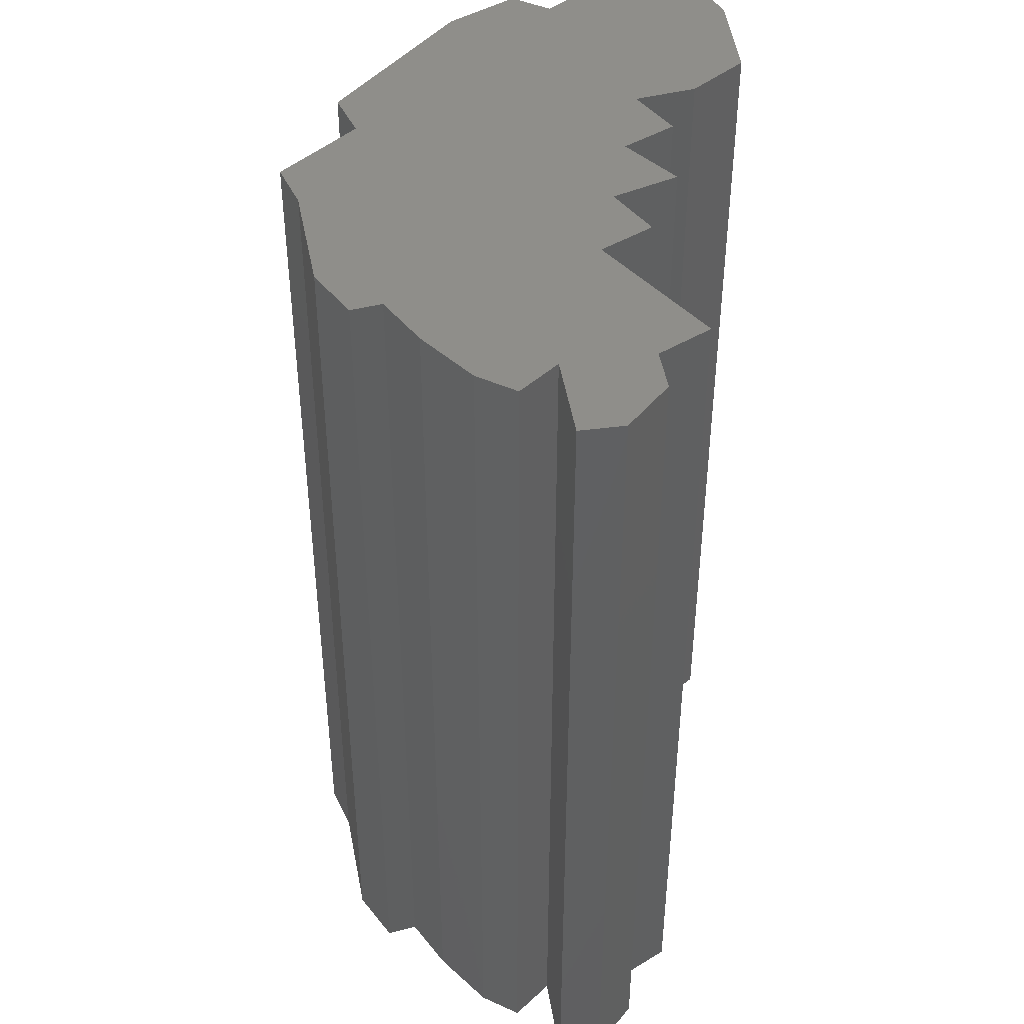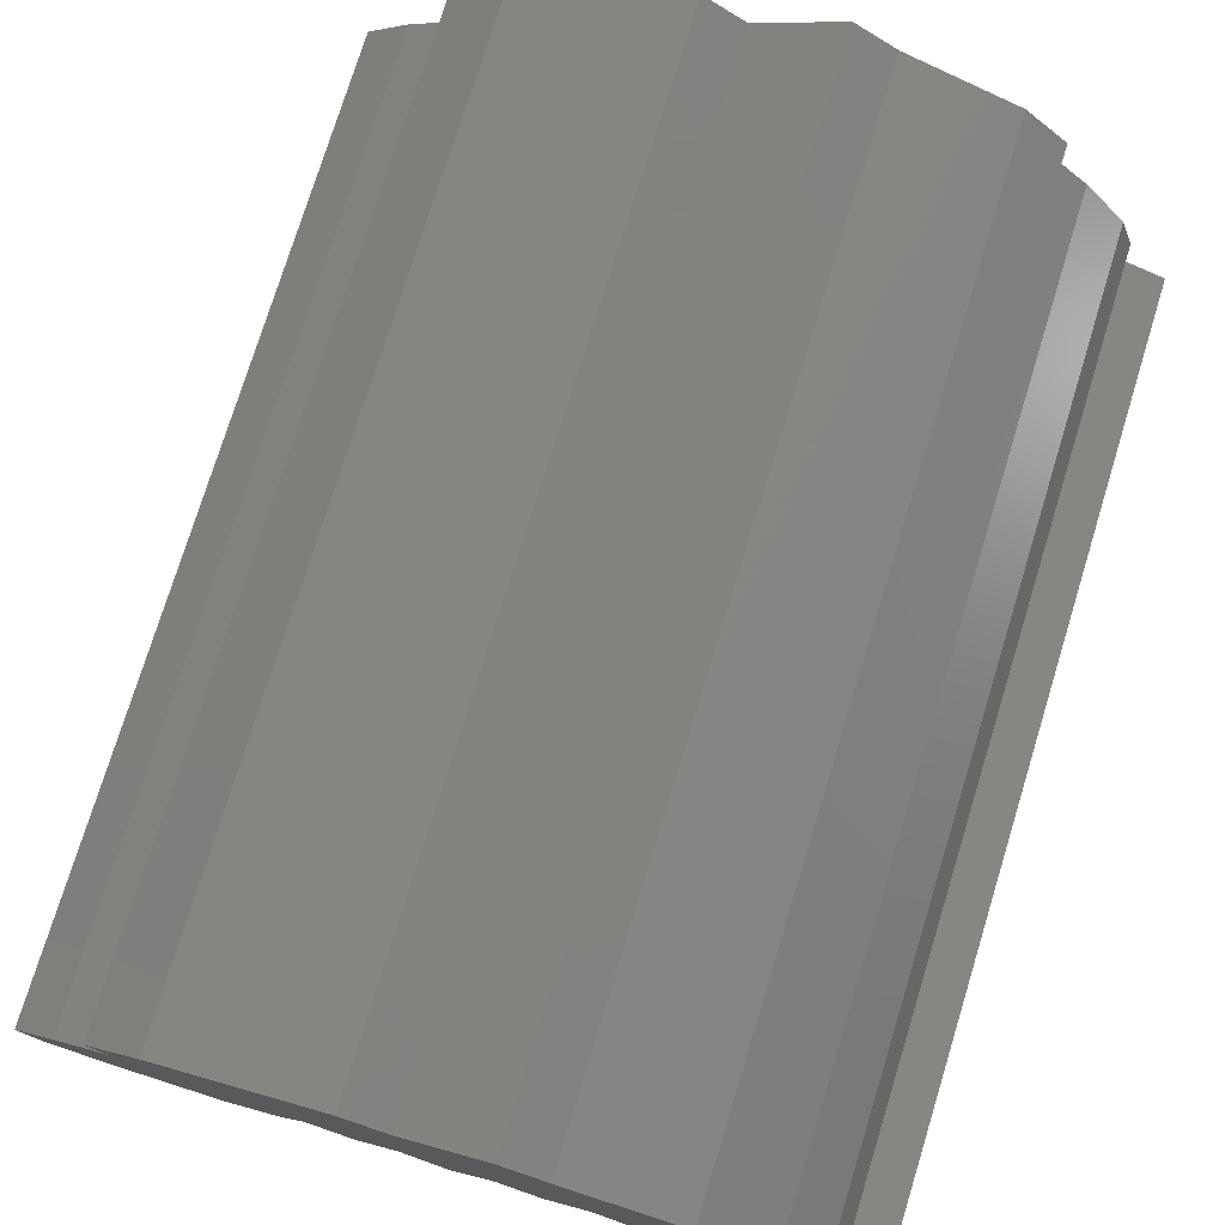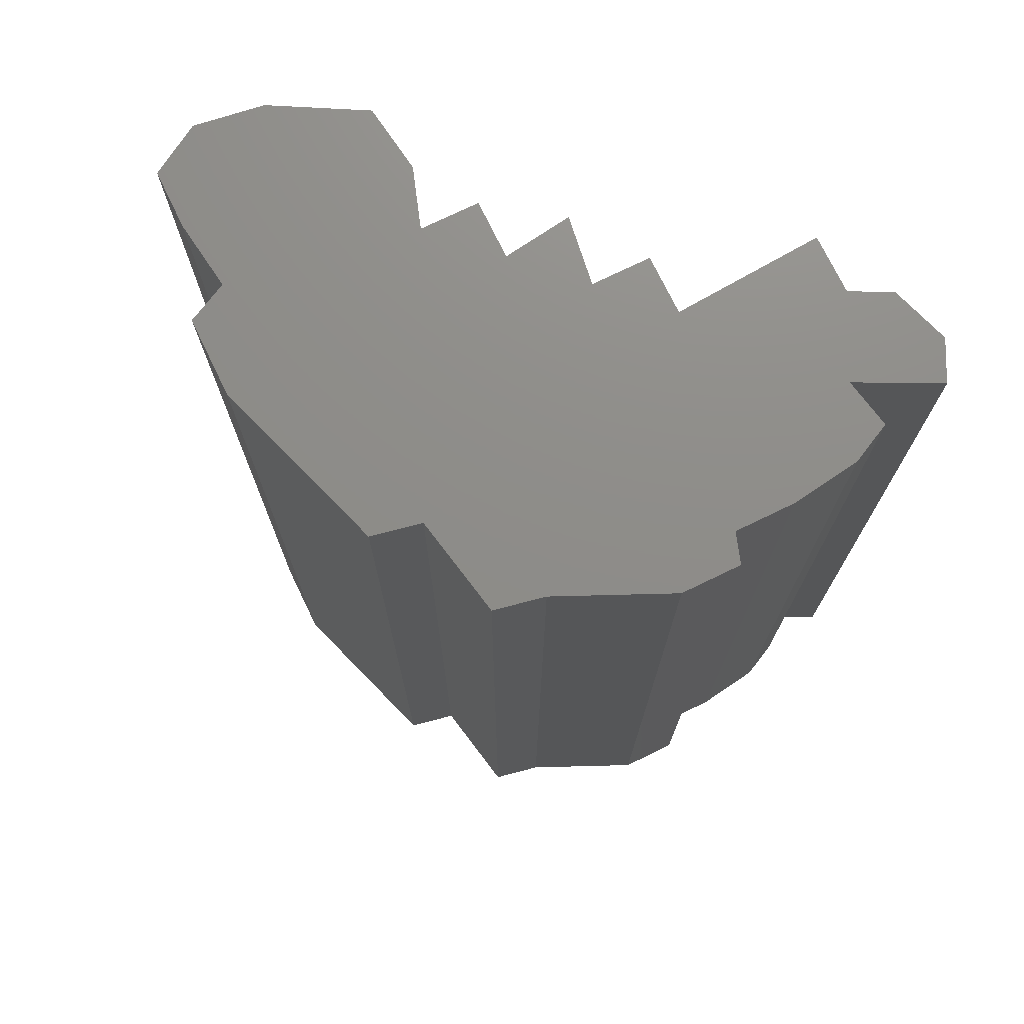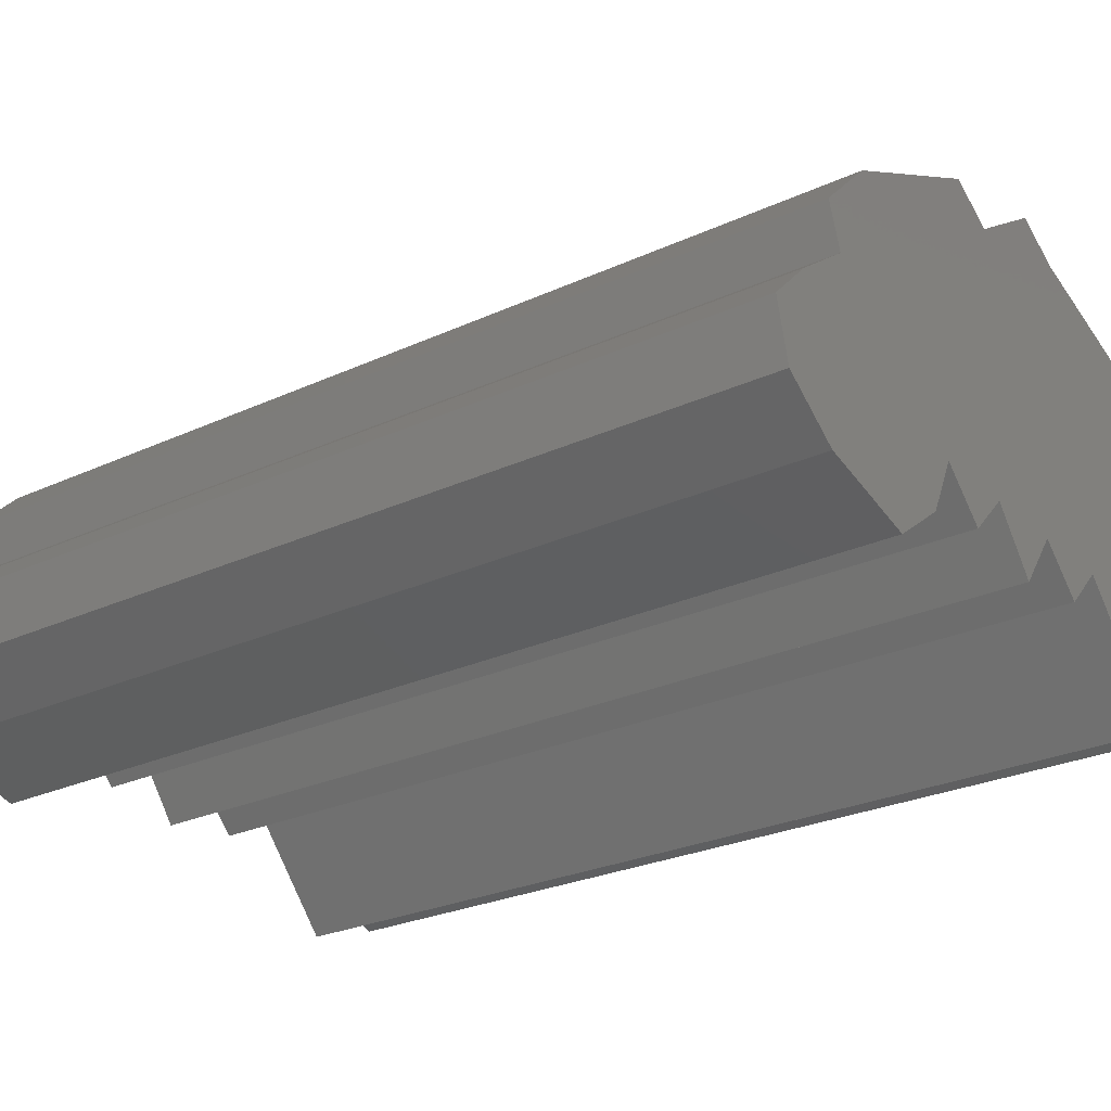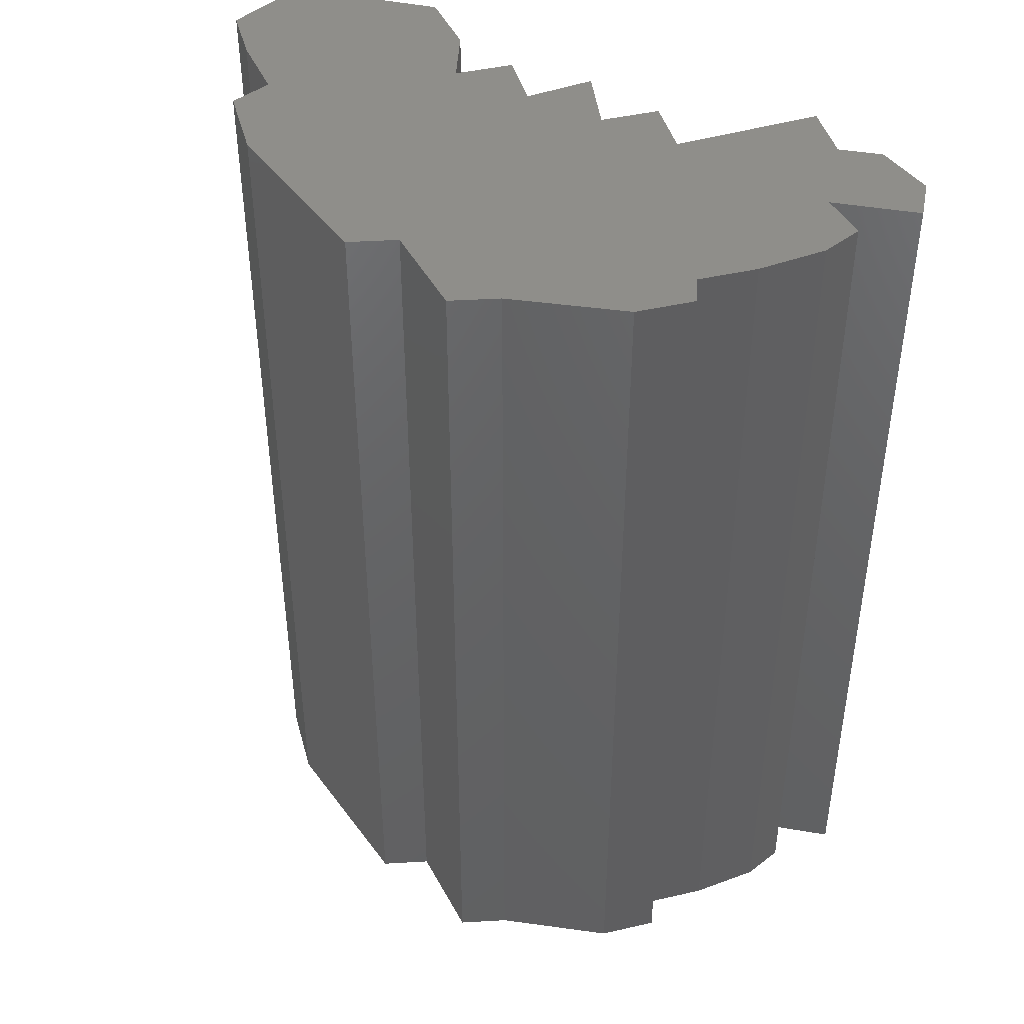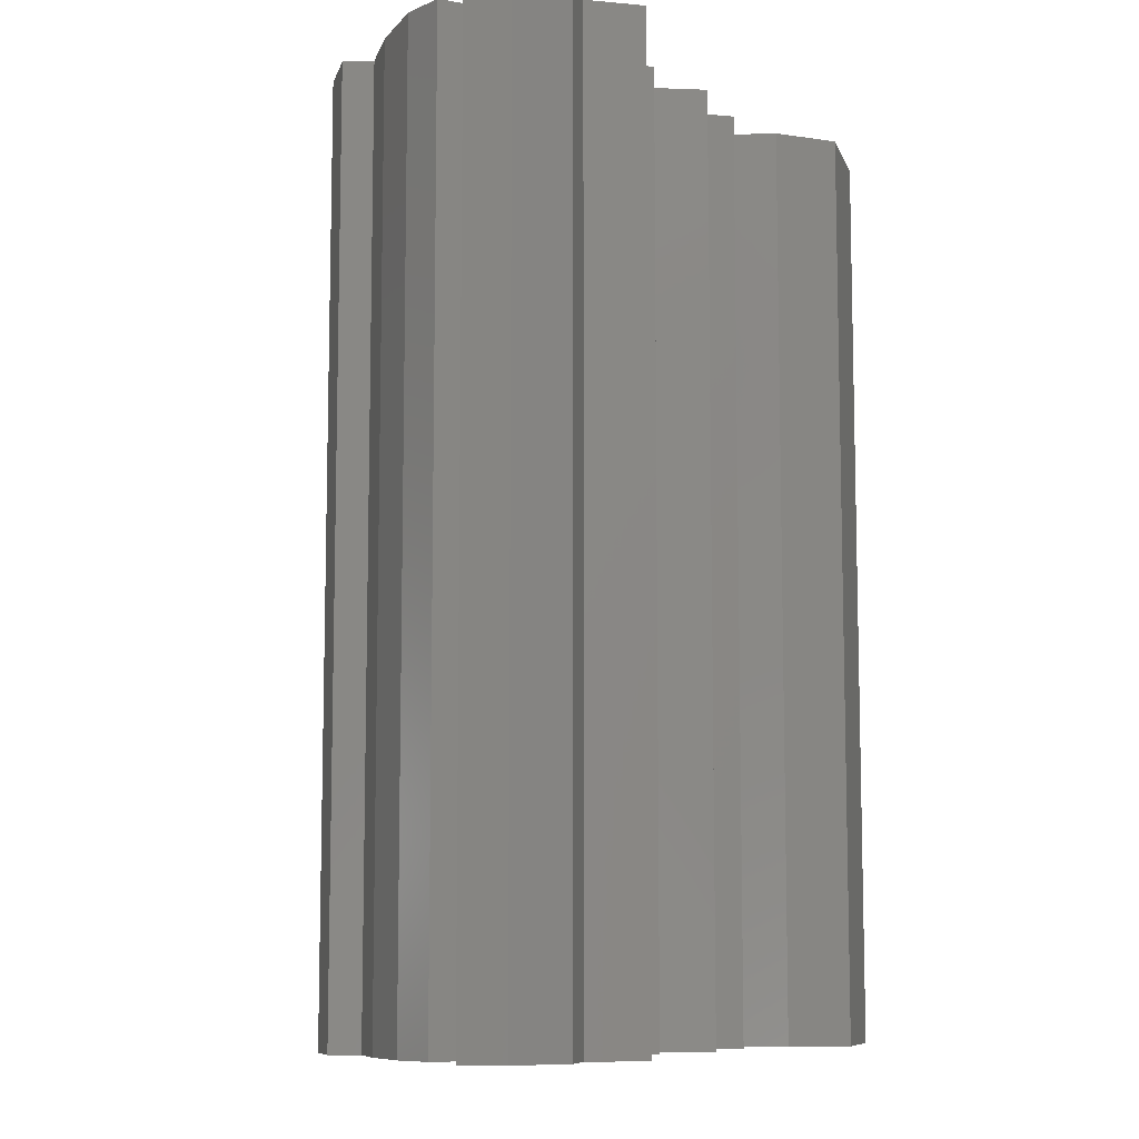
<metadata>
{"format":"stl","ext":"stl","renderer":"f3d","projection":"perspective","resolution":1024,"background":"white","views":[{"elev":43.9,"azim":-80.4,"up":"+Z"},{"elev":76.2,"azim":-162.9,"up":"+Y"},{"elev":74.3,"azim":-160.9,"up":"+Z"},{"elev":-26.2,"azim":126.2,"up":"+Y"},{"elev":44.0,"azim":-150.2,"up":"+Z"},{"elev":-9.0,"azim":-58.9,"up":"+Z"}]}
</metadata>
<code>
# stl→obj: 102 verts, 200 faces
v -0.9247 -0.01781 -0.01587
v -0.9261 -0.01358 0.06349
v -0.9261 -0.01358 -0.01587
v -0.9247 -0.01781 0.06349
v -0.9176 -0.01076 0.06349
v -0.9176 -0.01076 -0.01587
v -0.919 -0.02063 -0.01587
v -0.919 -0.02063 0.06349
v -0.9261 -0.01358 -0.03175
v -0.9247 -0.01781 -0.03175
v -0.9148 -0.01922 0.06349
v -0.9205 -0.003704 0.06349
v -0.9219 -0.007936 0.06349
v -0.9162 0.00194 0.06349
v -0.9007 -0.01217 0.06349
v -0.9106 -0.02346 0.06349
v -0.912 0.006173 0.06349
v -0.8922 -0.01217 0.06349
v -0.8965 -0.0164 0.06349
v -0.8838 -0.01217 0.06349
v -0.888 -0.01781 0.06349
v -0.9092 0.01323 0.06349
v -0.9134 0.008995 0.06349
v -0.8753 -0.01217 0.06349
v -0.8795 -0.0164 0.06349
v -0.8979 0.01746 0.06349
v -0.857 -0.01922 0.06349
v -0.8725 -0.01781 0.06349
v -0.8668 -0.02205 0.06349
v -0.8852 0.01464 0.06349
v -0.8937 0.02028 0.06349
v -0.8598 -0.0008818 0.06349
v -0.8541 -0.005115 0.06349
v -0.8513 -0.01499 0.06349
v -0.8499 -0.009347 0.06349
v -0.8697 0.01182 0.06349
v -0.881 0.01746 0.06349
v -0.8584 0.003351 0.06349
v -0.8626 0.007584 0.06349
v -0.864 0.008995 0.06349
v -0.9219 -0.007936 -0.01587
v -0.9176 -0.01076 -0.03175
v -0.9148 -0.01922 -0.01587
v -0.919 -0.02063 -0.03175
v -0.9148 -0.01922 -0.03175
v -0.9205 -0.003704 -0.03175
v -0.9219 -0.007936 -0.03175
v -0.9162 0.00194 -0.03175
v -0.9007 -0.01217 -0.03175
v -0.9106 -0.02346 -0.03175
v -0.912 0.006173 -0.03175
v -0.8922 -0.01217 -0.03175
v -0.8965 -0.0164 -0.03175
v -0.8838 -0.01217 -0.03175
v -0.888 -0.01781 -0.03175
v -0.9092 0.01323 -0.03175
v -0.9134 0.008995 -0.03175
v -0.8753 -0.01217 -0.03175
v -0.8795 -0.0164 -0.03175
v -0.8979 0.01746 -0.03175
v -0.857 -0.01922 -0.03175
v -0.8668 -0.02205 -0.03175
v -0.8725 -0.01781 -0.03175
v -0.8852 0.01464 -0.03175
v -0.8937 0.02028 -0.03175
v -0.8598 -0.0008818 -0.03175
v -0.8541 -0.005115 -0.03175
v -0.8513 -0.01499 -0.03175
v -0.8499 -0.009347 -0.03175
v -0.8697 0.01182 -0.03175
v -0.881 0.01746 -0.03175
v -0.8584 0.003351 -0.03175
v -0.8626 0.007584 -0.03175
v -0.864 0.008995 -0.03175
v -0.9106 -0.02346 -0.01587
v -0.9007 -0.01217 -0.01587
v -0.8965 -0.0164 -0.01587
v -0.8922 -0.01217 -0.01587
v -0.888 -0.01781 -0.01587
v -0.8838 -0.01217 -0.01587
v -0.8795 -0.0164 -0.01587
v -0.8753 -0.01217 -0.01587
v -0.8725 -0.01781 -0.01587
v -0.8668 -0.02205 -0.01587
v -0.857 -0.01922 -0.01587
v -0.8513 -0.01499 -0.01587
v -0.8499 -0.009347 -0.01587
v -0.8541 -0.005115 -0.01587
v -0.8598 -0.0008818 -0.01587
v -0.8584 0.003351 -0.01587
v -0.8626 0.007584 -0.01587
v -0.864 0.008995 -0.01587
v -0.8697 0.01182 -0.01587
v -0.881 0.01746 -0.01587
v -0.8852 0.01464 -0.01587
v -0.8937 0.02028 -0.01587
v -0.8979 0.01746 -0.01587
v -0.9092 0.01323 -0.01587
v -0.9134 0.008995 -0.01587
v -0.912 0.006173 -0.01587
v -0.9162 0.00194 -0.01587
v -0.9205 -0.003704 -0.01587
f 1 2 3
f 1 4 2
f 3 5 6
f 3 2 5
f 7 4 1
f 7 8 4
f 1 3 9
f 1 9 10
f 5 2 4
f 5 4 8
f 5 8 11
f 12 13 5
f 14 12 5
f 15 11 16
f 15 5 11
f 15 14 5
f 17 14 15
f 18 15 19
f 20 18 21
f 22 23 17
f 24 20 25
f 26 17 15
f 26 15 18
f 26 22 17
f 27 28 29
f 30 31 26
f 30 18 20
f 30 26 18
f 32 24 28
f 32 28 27
f 33 27 34
f 33 34 35
f 33 32 27
f 36 37 30
f 36 20 24
f 36 30 20
f 38 39 32
f 40 24 32
f 40 32 39
f 40 36 24
f 6 13 41
f 6 5 13
f 3 6 42
f 3 42 9
f 43 8 7
f 43 11 8
f 7 1 10
f 7 10 44
f 42 10 9
f 42 44 10
f 42 45 44
f 46 42 47
f 48 42 46
f 49 50 45
f 49 45 42
f 49 42 48
f 51 49 48
f 52 53 49
f 54 55 52
f 56 51 57
f 58 59 54
f 60 49 51
f 60 52 49
f 60 51 56
f 61 62 63
f 64 60 65
f 64 54 52
f 64 52 60
f 66 63 58
f 66 61 63
f 67 68 61
f 67 69 68
f 67 61 66
f 70 64 71
f 70 58 54
f 70 54 64
f 72 66 73
f 74 66 58
f 74 73 66
f 74 58 70
f 75 11 43
f 75 16 11
f 76 16 75
f 76 15 16
f 77 15 76
f 77 19 15
f 78 19 77
f 78 18 19
f 79 18 78
f 79 21 18
f 80 21 79
f 80 20 21
f 81 20 80
f 81 25 20
f 82 25 81
f 82 24 25
f 83 24 82
f 83 28 24
f 84 28 83
f 84 29 28
f 85 29 84
f 85 27 29
f 86 27 85
f 86 34 27
f 87 34 86
f 87 35 34
f 88 35 87
f 88 33 35
f 89 33 88
f 89 32 33
f 90 32 89
f 90 38 32
f 91 38 90
f 91 39 38
f 92 39 91
f 92 40 39
f 93 40 92
f 93 36 40
f 94 36 93
f 94 37 36
f 95 37 94
f 95 30 37
f 96 30 95
f 96 31 30
f 97 31 96
f 97 26 31
f 98 26 97
f 98 22 26
f 99 22 98
f 99 23 22
f 100 23 99
f 100 17 23
f 101 17 100
f 101 14 17
f 102 14 101
f 102 12 14
f 41 12 102
f 41 13 12
f 6 41 47
f 6 47 42
f 43 7 44
f 43 44 45
f 75 43 45
f 75 45 50
f 76 75 50
f 76 50 49
f 77 76 49
f 77 49 53
f 78 77 53
f 78 53 52
f 79 78 52
f 79 52 55
f 80 79 55
f 80 55 54
f 81 80 54
f 81 54 59
f 82 81 59
f 82 59 58
f 83 82 58
f 83 58 63
f 84 83 63
f 84 63 62
f 85 84 62
f 85 62 61
f 86 85 61
f 86 61 68
f 87 86 68
f 87 68 69
f 88 87 69
f 88 69 67
f 89 88 67
f 89 67 66
f 90 89 66
f 90 66 72
f 91 90 72
f 91 72 73
f 92 91 73
f 92 73 74
f 93 92 74
f 93 74 70
f 94 93 70
f 94 70 71
f 95 94 71
f 95 71 64
f 96 95 64
f 96 64 65
f 97 96 65
f 97 65 60
f 98 97 60
f 98 60 56
f 99 98 56
f 99 56 57
f 100 99 57
f 100 57 51
f 101 100 51
f 101 51 48
f 102 101 48
f 102 48 46
f 41 102 46
f 41 46 47

</code>
